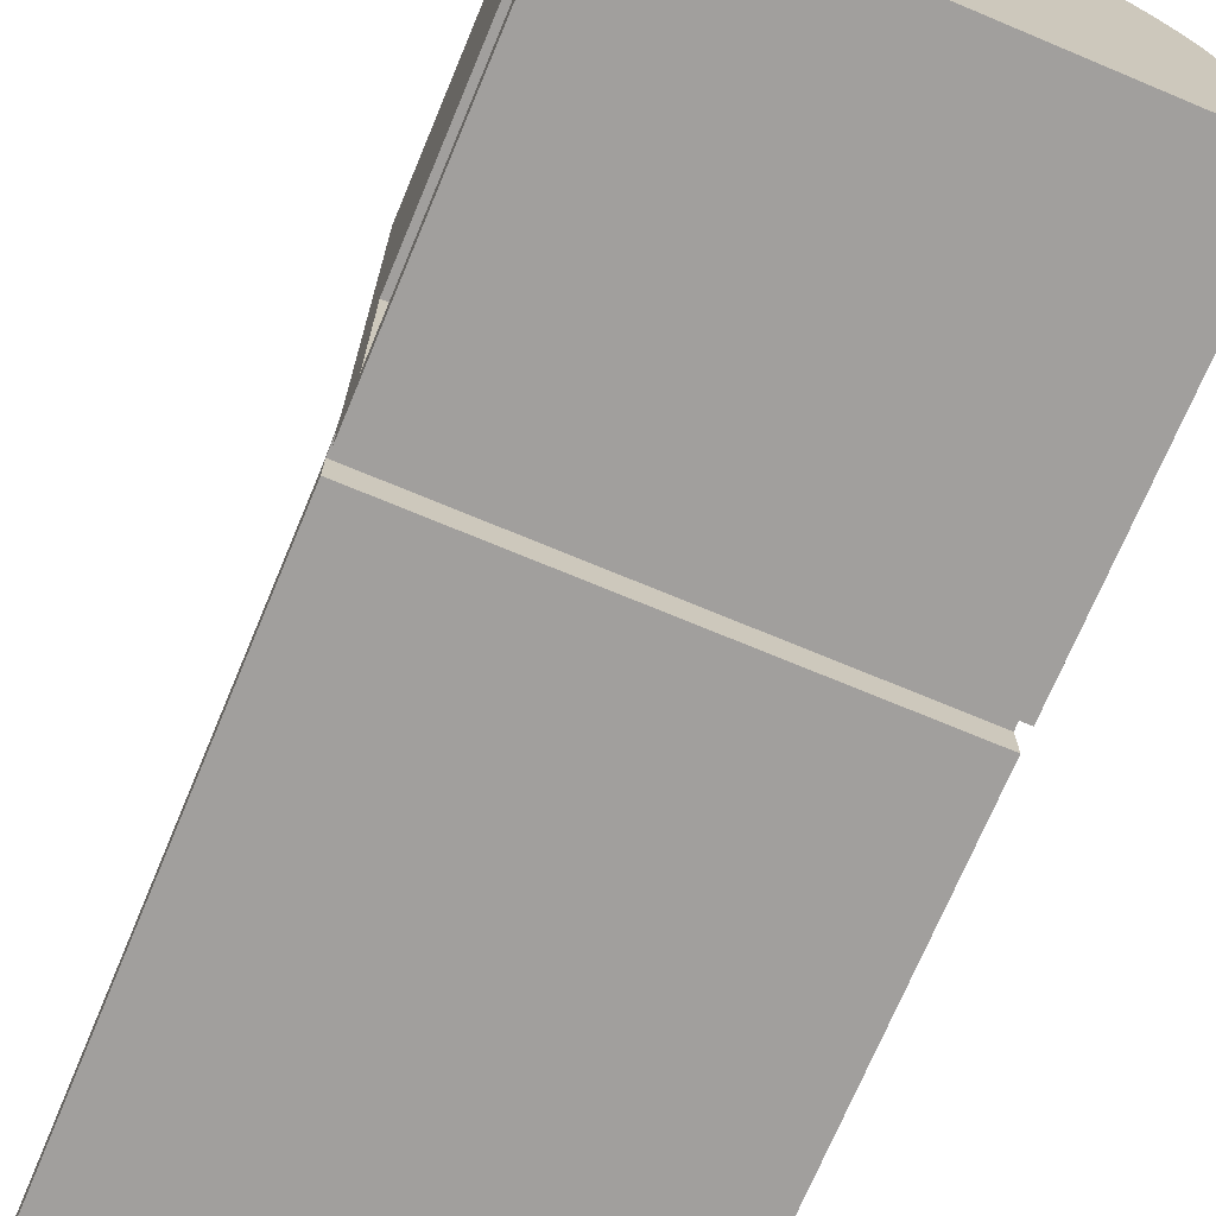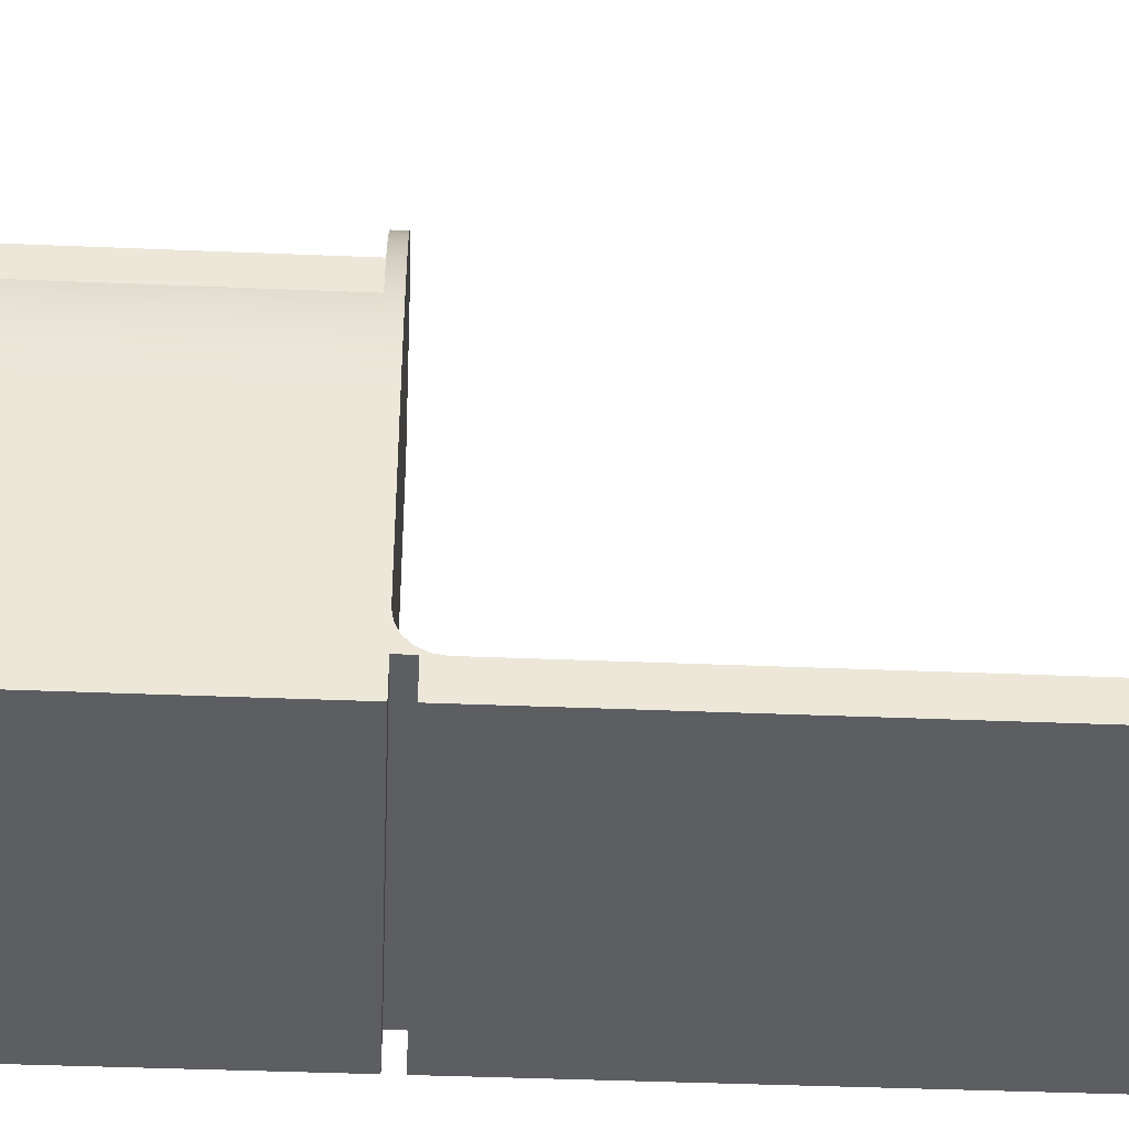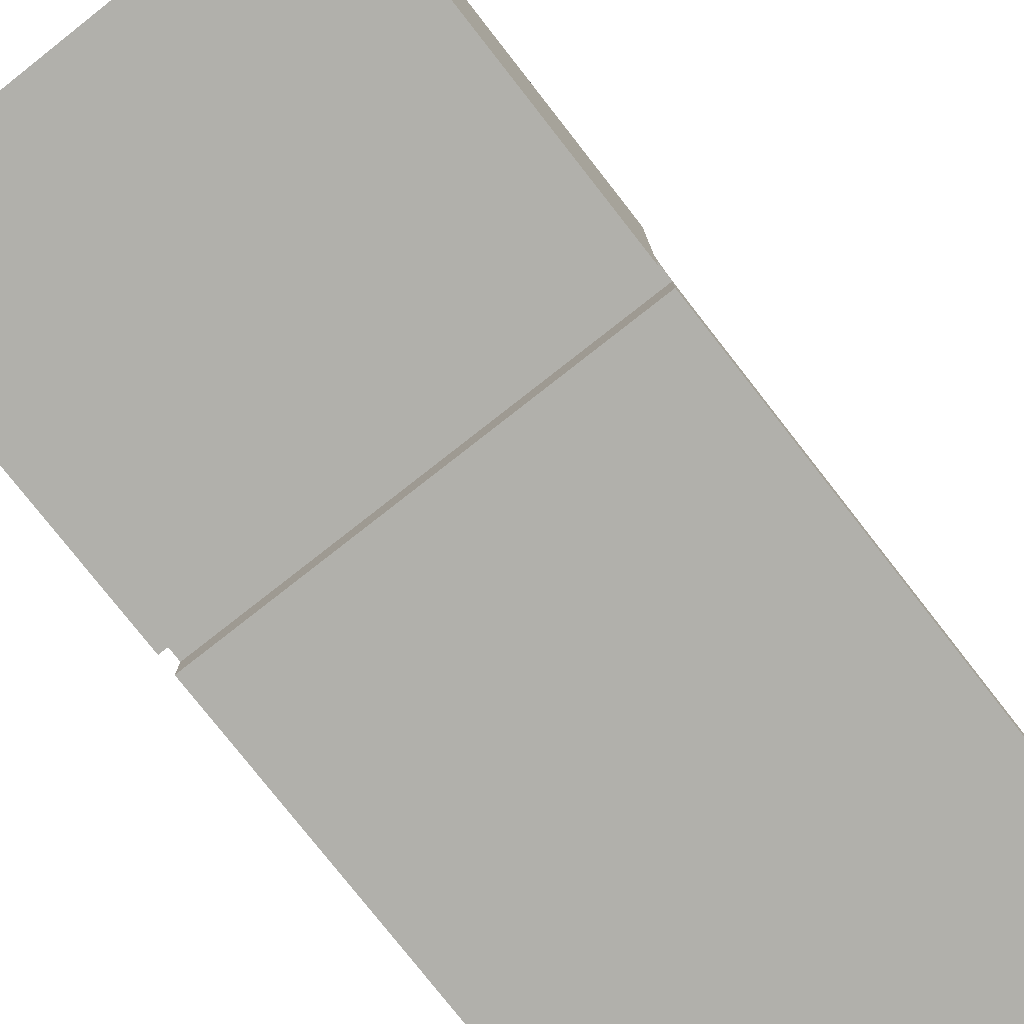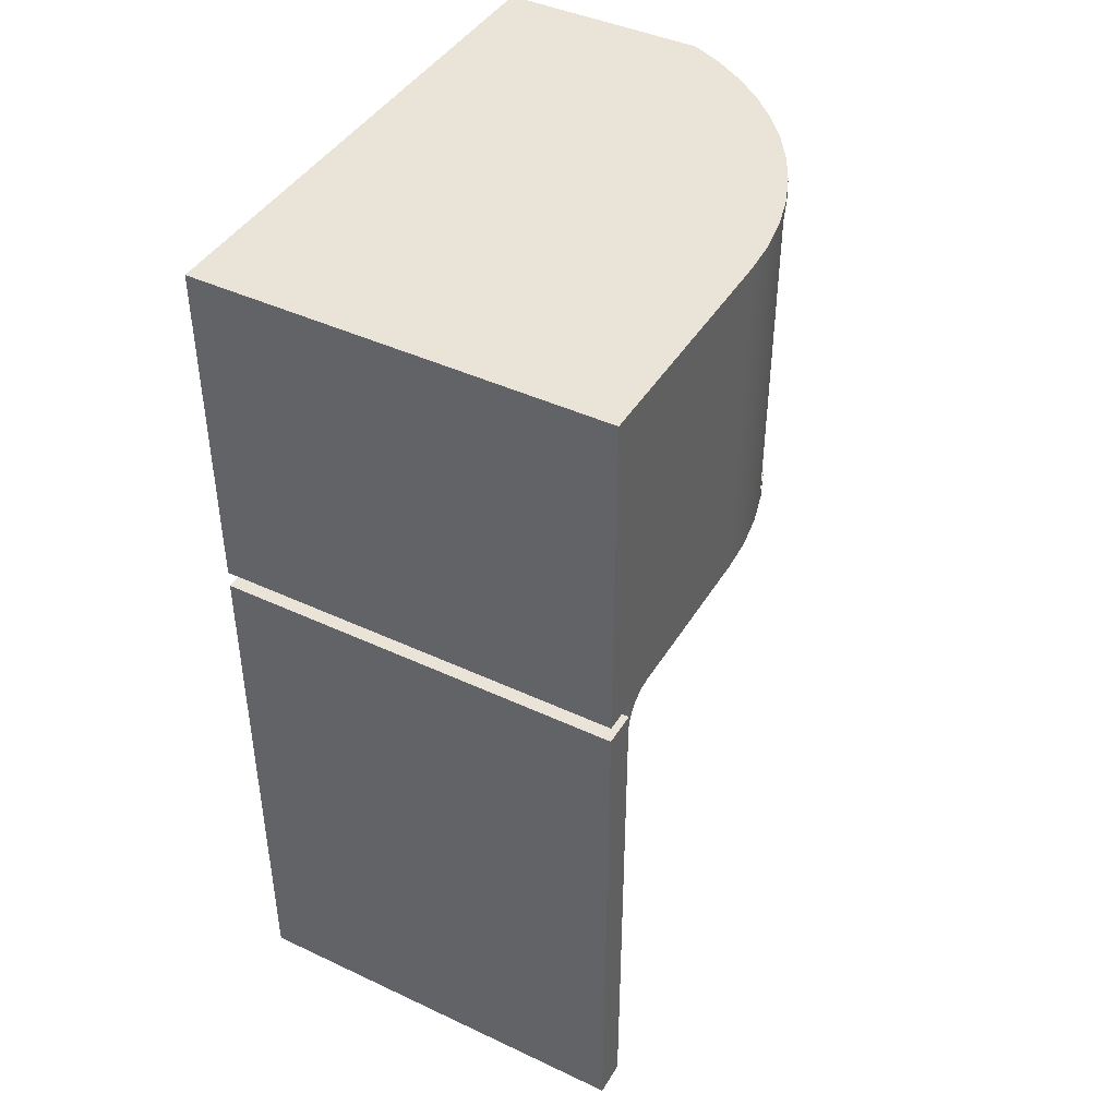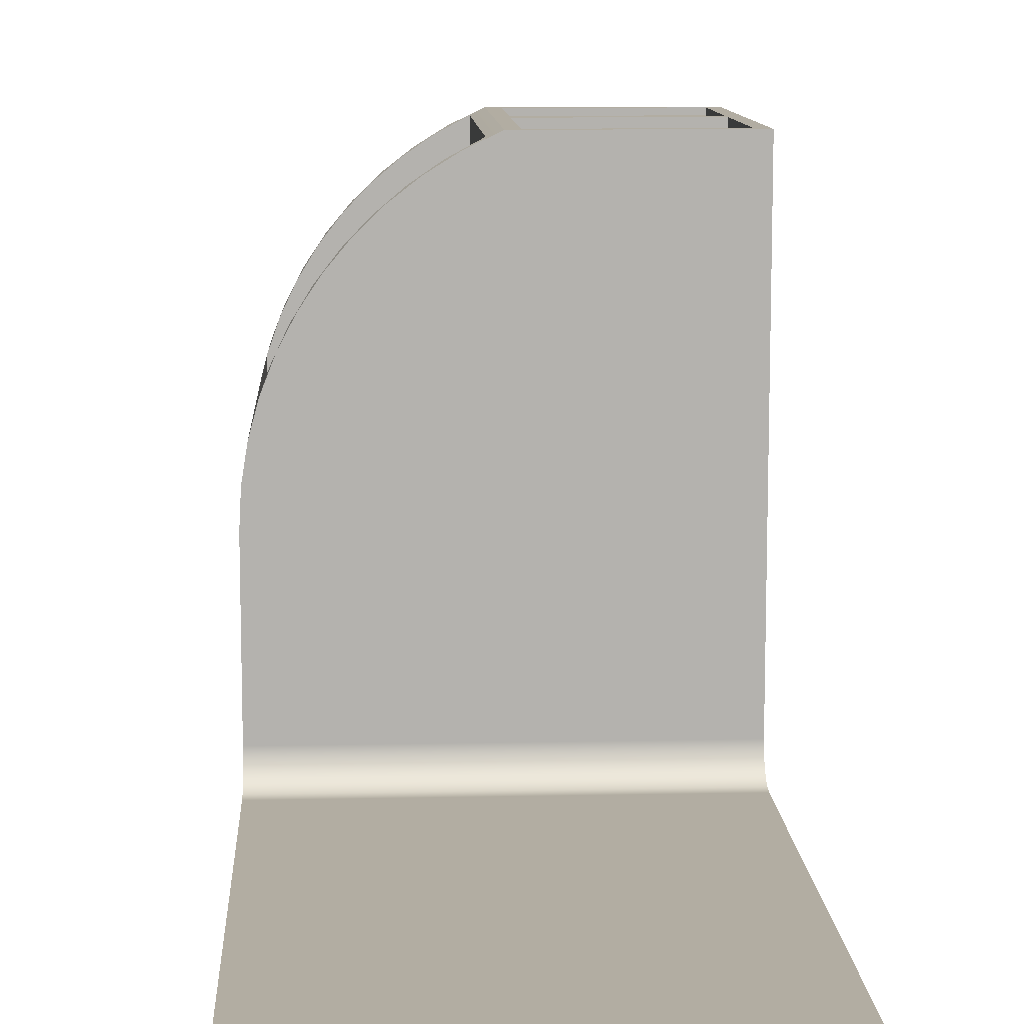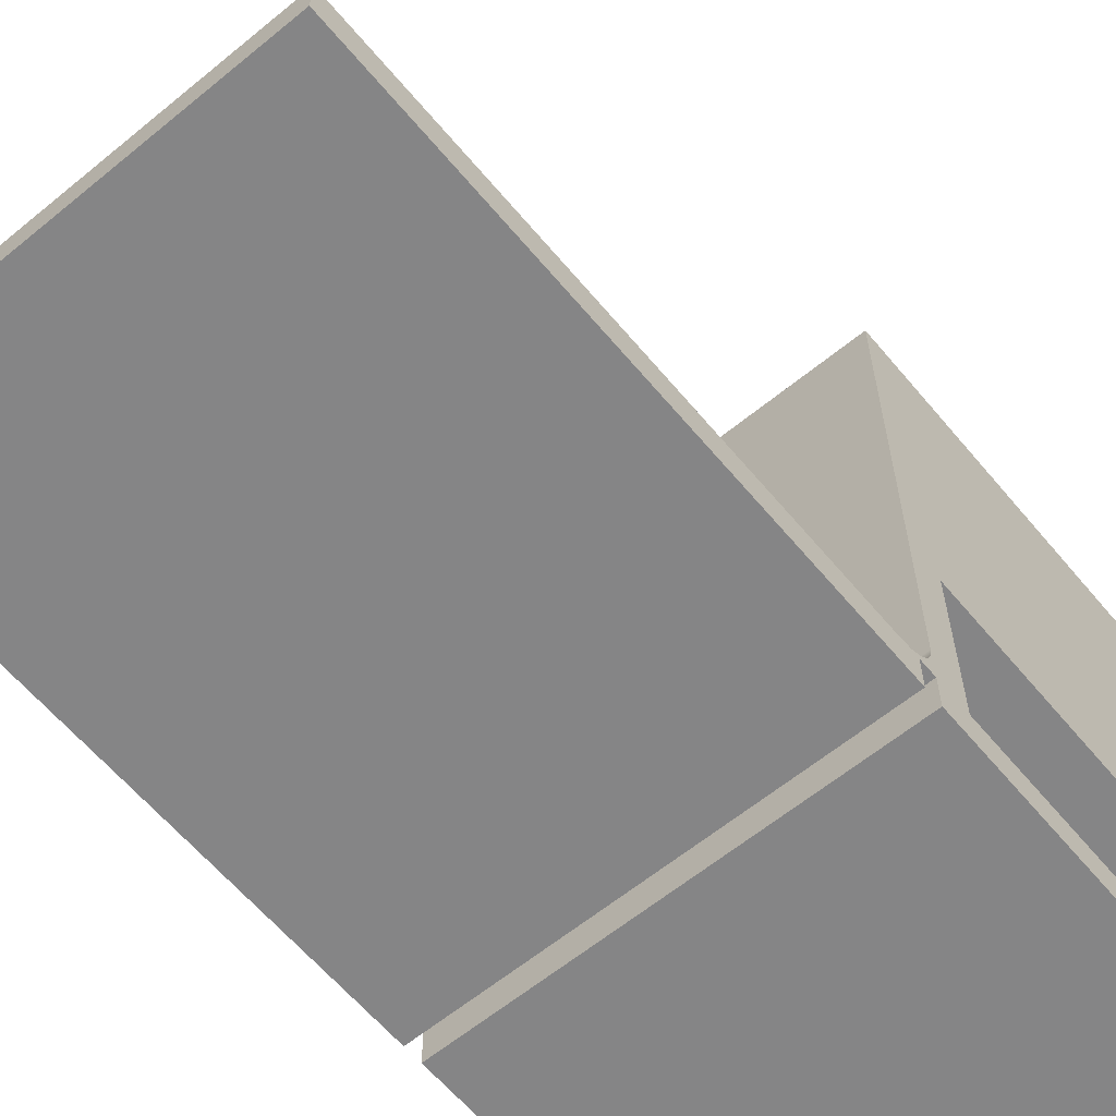
<metadata>
{"format":"obj","ext":"obj","renderer":"f3d","projection":"perspective","resolution":1024,"background":"white","views":[{"elev":-71.5,"azim":-22.7,"up":"+Y"},{"elev":-39.4,"azim":87.0,"up":"+Y"},{"elev":-78.5,"azim":38.1,"up":"+Y"},{"elev":42.9,"azim":29.1,"up":"+Z"},{"elev":10.6,"azim":177.0,"up":"+Y"},{"elev":-61.9,"azim":-140.2,"up":"+Y"}]}
</metadata>
<code>
v 0 0.5 -0.25
v 0 0 -0.25
v 6 0 -0.25
v 6 0.5 -0.25
v 0 0.5 -0.5
v 6 0.5 -0.5
v 6 0.5 -8.25
v 0 0.5 -8.25
v 0 0 -8.25
v 0 0.5 -8.25
v 6 0.5 -8.25
v 6 0 -8.25
v 0 0 -0.25
v 0 0 -8.25
v 6 0 -8.25
v 6 0 -0.25
v 6 1 0
v 6 0.8455 -0.02447
v 6 0.7061 -0.09549
v 6 0.5955 -0.2061
v 6 0.5245 -0.3455
v 6 0.5 -0.5
v 0 0.5 -0.5
v 0 0.5245 -0.3455
v 0 0.5955 -0.2061
v 0 0.7061 -0.09549
v 0 0.8455 -0.02447
v 0 1 0
v 0 0.5 -0.25
v 6 0.5 -0.25
v 6 0.5 0
v 0 0.5 0
v 6 1 0
v 0 1 0
v 0 8 0
v 3 8 0
v 3.469 7.774 0
v 3.912 7.5 0
v 4.323 7.179 0
v 4.697 6.817 0
v 5.031 6.417 0
v 5.32 5.984 0
v 5.561 5.522 0
v 5.751 5.037 0
v 5.889 4.534 0
v 5.972 4.02 0
v 6 3.5 0
v 2.8 8 2.5
v 2.8 8 0.2
v 2.8 6 0.2
v 2.8 6 2.5
v 2.8 8 0.2
v 0.2 8 0.2
v 0.2 6 0.2
v 2.8 6 0.2
v 0.2 8 0.2
v 0.2 8 2.5
v 0.2 6 2.5
v 0.2 6 0.2
v 0.2 8 2.5
v 2.8 8 2.5
v 2.8 6 2.5
v 0.2 6 2.5
v 0.2 6 2.5
v 2.8 6 2.5
v 2.8 6 0.2
v 0.2 6 0.2
v 2.8 8 2.7
v 0.2 8 2.7
v 0.2 7.9 2.7
v 2.8 7.9 2.7
v 0.2 8 2.7
v 0.2 8 4.8
v 0.2 7.9 4.8
v 0.2 7.9 2.7
v 0.2 8 4.8
v 2.8 8 4.8
v 2.8 7.9 4.8
v 0.2 7.9 4.8
v 2.8 8 4.8
v 2.8 8 2.7
v 2.8 7.9 2.7
v 2.8 7.9 4.8
v 2.3 7.9 3.5
v 2.3 7.9 4
v 0.7 7.9 4
v 0.7 7.9 3.5
v 2.8 7.9 4.8
v 2.8 7.9 2.7
v 0.2 7.9 2.7
v 0.2 7.9 4.8
v 0.7 7.9 4
v 2.3 7.9 4
v 2.3 7.7 4
v 0.7 7.7 4
v 2.3 7.9 4
v 2.3 7.9 3.5
v 2.3 7.7 3.5
v 2.3 7.7 4
v 2.3 7.9 3.5
v 0.7 7.9 3.5
v 0.7 7.7 3.5
v 2.3 7.7 3.5
v 0.7 7.9 3.5
v 0.7 7.9 4
v 0.7 7.7 4
v 0.7 7.7 3.5
v 2.8 6 4.8
v 2.8 6 2.7
v 0.2 6 2.7
v 0.2 6 4.8
v 0.2 7.7 4.8
v 2.8 7.7 4.8
v 2.8 6 4.8
v 0.2 6 4.8
v 0.2 7.7 2.7
v 0.2 7.7 4.8
v 0.2 6 4.8
v 0.2 6 2.7
v 2.8 7.7 2.7
v 0.2 7.7 2.7
v 0.2 6 2.7
v 2.8 6 2.7
v 2.8 7.7 4.8
v 2.8 7.7 2.7
v 2.8 6 2.7
v 2.8 6 4.8
v 0.7 7.7 3.5
v 0.7 7.7 4
v 2.3 7.7 4
v 2.3 7.7 3.5
v 0.2 7.7 2.7
v 2.8 7.7 2.7
v 2.8 7.7 4.8
v 0.2 7.7 4.8
v 0 0.5 0.5
v 0 0.5 4.5
v 2 0.5 4.5
v 2 0.5 0.5
v 0 0.5 4.5
v 0 3 4.5
v 2 3 4.5
v 2 0.5 4.5
v 0 3 4.5
v 0 3 0.5
v 2 3 0.5
v 2 3 4.5
v 0 3 0.5
v 0 0.5 0.5
v 2 0.5 0.5
v 2 3 0.5
v 2 3 0.5
v 2 0.5 0.5
v 2 0.5 4.5
v 2 3 4.5
v 3.2 0.5 0.2
v 3.2 0.5 4.8
v 5.8 0.5 4.8
v 5.8 0.5 0.2
v 3.2 0.5 0.2
v 5.8 0.5 0.2
v 5.8 4.882 0.2
v 5.629 5.366 0.2
v 5.407 5.83 0.2
v 5.138 6.268 0.2
v 4.824 6.675 0.2
v 4.47 7.047 0.2
v 4.078 7.379 0.2
v 3.653 7.668 0.2
v 3.2 7.911 0.2
v 5.8 0.5 0.2
v 5.8 0.5 4.8
v 5.8 4.882 4.8
v 5.8 4.882 0.2
v 5.8 0.5 4.8
v 3.2 0.5 4.8
v 3.2 7.911 4.8
v 3.653 7.668 4.8
v 4.078 7.379 4.8
v 4.47 7.047 4.8
v 4.824 6.675 4.8
v 5.138 6.268 4.8
v 5.407 5.83 4.8
v 5.629 5.366 4.8
v 5.8 4.882 4.8
v 3.2 0.5 4.8
v 3.2 0.5 0.2
v 3.2 7.911 0.2
v 3.2 7.911 4.8
v 0 0 0
v 6 0 0
v 6 0 5
v 0 0 5
v 0 0.5 4.5
v 0 0.5 0.5
v 0 3 0.5
v 0 3 4.5
v 0 0.5 0
v 0 0 0
v 0 0 5
v 0 8 5
v 0 8 0
v 0 1 0
v 0 0.8455 -0.02447
v 0 0.7061 -0.09549
v 0 0.5955 -0.2061
v 0 0.5245 -0.3455
v 0 0.5 -0.5
v 0 0.5 -8.25
v 0 0 -8.25
v 0 0 -0.25
v 0 0.5 -0.25
v 2.8 8 0.2
v 2.8 8 2.5
v 0.2 8 2.5
v 0.2 8 0.2
v 0.2 8 2.7
v 2.8 8 2.7
v 2.8 8 4.8
v 0.2 8 4.8
v 3 8 0
v 0 8 0
v 0 8 5
v 3 8 5
v 3.2 7.911 0.2
v 3.653 7.668 0.2
v 4.078 7.379 0.2
v 4.47 7.047 0.2
v 4.824 6.675 0.2
v 5.138 6.268 0.2
v 5.407 5.83 0.2
v 5.629 5.366 0.2
v 5.8 4.882 0.2
v 5.8 4.882 4.8
v 5.629 5.366 4.8
v 5.407 5.83 4.8
v 5.138 6.268 4.8
v 4.824 6.675 4.8
v 4.47 7.047 4.8
v 4.078 7.379 4.8
v 3.653 7.668 4.8
v 3.2 7.911 4.8
v 6 3.5 0
v 5.972 4.02 0
v 5.889 4.534 0
v 5.751 5.037 0
v 5.561 5.522 0
v 5.32 5.984 0
v 5.031 6.417 0
v 4.697 6.817 0
v 4.323 7.179 0
v 3.912 7.5 0
v 3.469 7.774 0
v 3 8 0
v 3 8 5
v 3.469 7.774 5
v 3.912 7.5 5
v 4.323 7.179 5
v 4.697 6.817 5
v 5.031 6.417 5
v 5.32 5.984 5
v 5.561 5.522 5
v 5.751 5.037 5
v 5.889 4.534 5
v 5.972 4.02 5
v 6 3.5 5
v 6 1 0
v 6 3.5 0
v 6 3.5 5
v 6 0 5
v 6 0 0
v 6 0.5 0
v 6 0.5 -0.25
v 6 0 -0.25
v 6 0 -8.25
v 6 0.5 -8.25
v 6 0.5 -0.5
v 6 0.5245 -0.3455
v 6 0.5955 -0.2061
v 6 0.7061 -0.09549
v 6 0.8455 -0.02447
v 6 0 5
v 6 3.5 5
v 5.972 4.02 5
v 5.889 4.534 5
v 5.751 5.037 5
v 5.561 5.522 5
v 5.32 5.984 5
v 5.031 6.417 5
v 4.697 6.817 5
v 4.323 7.179 5
v 3.912 7.5 5
v 3.469 7.774 5
v 3 8 5
v 0 8 5
v 0 0 5
v 0 0.5 0
v 6 0.5 0
v 6 0 0
v 0 0 0
g 9920efa2-e35d-11ea-90cb-54bf646e7e1f
f 1 2 4
f 4 2 3
g 9922764c-e35d-11ea-8378-54bf646e7e1f
f 6 7 5
f 5 7 8
g 9923fcc8-e35d-11ea-b1f5-54bf646e7e1f
f 9 10 12
f 12 10 11
g 99255c62-e35d-11ea-94b3-54bf646e7e1f
f 13 14 16
f 16 14 15
g 98b649e2-e35d-11ea-a238-54bf646e7e1f
f 28 17 27
f 27 17 18
f 27 18 26
f 26 18 19
f 26 19 25
f 25 19 20
f 25 20 24
f 24 20 21
f 24 21 23
f 23 21 22
g 98b7d076-e35d-11ea-aab1-54bf646e7e1f
f 30 31 29
f 29 31 32
g 95c7a268-e35d-11ea-824e-54bf646e7e1f
f 33 34 47
f 47 34 46
f 46 34 45
f 45 34 44
f 44 34 43
f 43 34 42
f 42 34 41
f 41 34 40
f 40 34 39
f 39 34 38
f 38 34 37
f 37 34 36
f 36 34 35
g 983f9658-e35d-11ea-b090-54bf646e7e1f
f 48 49 51
f 51 49 50
g 9840a7c0-e35d-11ea-aba8-54bf646e7e1f
f 52 53 55
f 55 53 54
g 98419224-e35d-11ea-8b31-54bf646e7e1f
f 56 57 59
f 59 57 58
g 9842a380-e35d-11ea-ac17-54bf646e7e1f
f 60 61 63
f 63 61 62
g 9843b4ee-e35d-11ea-97ee-54bf646e7e1f
f 65 66 64
f 64 66 67
g 97d6771c-e35d-11ea-8ec5-54bf646e7e1f
f 68 69 71
f 71 69 70
g 97d78892-e35d-11ea-80f3-54bf646e7e1f
f 72 73 75
f 75 73 74
g 97d872ec-e35d-11ea-9796-54bf646e7e1f
f 76 77 79
f 79 77 78
g 97d98450-e35d-11ea-9305-54bf646e7e1f
f 80 81 83
f 83 81 82
g 97da6ea4-e35d-11ea-aae7-54bf646e7e1f
f 85 88 84
f 84 88 89
f 84 89 90
f 88 85 91
f 91 85 86
f 91 86 87
f 91 87 90
f 90 87 84
g 977f7fee-e35d-11ea-acf3-54bf646e7e1f
f 92 93 95
f 95 93 94
g 977e9576-e35d-11ea-87ec-54bf646e7e1f
f 96 97 99
f 99 97 98
g 97806a1c-e35d-11ea-b8e3-54bf646e7e1f
f 100 101 103
f 103 101 102
g 97812d64-e35d-11ea-b77b-54bf646e7e1f
f 104 105 107
f 107 105 106
g 96dab8ba-e35d-11ea-b85f-54bf646e7e1f
f 108 109 111
f 111 109 110
g 96d931fe-e35d-11ea-920e-54bf646e7e1f
f 112 113 115
f 115 113 114
g 96d847be-e35d-11ea-8279-54bf646e7e1f
f 116 117 119
f 119 117 118
g 96d78470-e35d-11ea-9fb0-54bf646e7e1f
f 120 121 123
f 123 121 122
g 96d9f552-e35d-11ea-8afc-54bf646e7e1f
f 125 126 124
f 124 126 127
g 973161ca-e35d-11ea-b413-54bf646e7e1f
f 129 135 128
f 128 135 132
f 128 132 133
f 129 130 135
f 135 130 134
f 134 130 131
f 134 131 133
f 133 131 128
g 96896670-e35d-11ea-bab2-54bf646e7e1f
f 136 137 139
f 139 137 138
g 968a50d8-e35d-11ea-bf95-54bf646e7e1f
f 140 141 143
f 143 141 142
g 968b3b2e-e35d-11ea-bf6d-54bf646e7e1f
f 144 145 147
f 147 145 146
g 968c73a4-e35d-11ea-a0e2-54bf646e7e1f
f 148 149 151
f 151 149 150
g 968d36f6-e35d-11ea-986d-54bf646e7e1f
f 152 153 155
f 155 153 154
g 9618313e-e35d-11ea-be1d-54bf646e7e1f
f 156 157 159
f 159 157 158
g 95eb2f08-e35d-11ea-9ccd-54bf646e7e1f
f 161 165 160
f 160 165 166
f 160 166 167
f 162 163 161
f 161 163 164
f 161 164 165
f 167 168 160
f 160 168 169
f 160 169 170
g 95eb7d1c-e35d-11ea-94b0-54bf646e7e1f
f 171 172 174
f 174 172 173
g 95ea44b6-e35d-11ea-b643-54bf646e7e1f
f 176 182 175
f 175 182 183
f 175 183 184
f 177 178 176
f 176 178 179
f 176 179 180
f 180 181 176
f 176 181 182
f 184 185 175
g 95eab9cc-e35d-11ea-93fb-54bf646e7e1f
f 186 187 189
f 189 187 188
g 95c5cdc6-e35d-11ea-af88-54bf646e7e1f
f 190 191 193
f 193 191 192
g 95c61bda-e35d-11ea-ae70-54bf646e7e1f
f 197 194 200
f 200 194 195
f 200 195 199
f 199 195 198
f 198 195 205
f 198 205 206
f 196 203 195
f 195 203 204
f 195 204 205
f 203 196 202
f 202 196 197
f 202 197 201
f 201 197 200
f 198 206 212
f 212 206 207
f 212 207 208
f 209 210 208
f 208 210 211
f 208 211 212
g 95c669e8-e35d-11ea-aec1-54bf646e7e1f
f 216 213 221
f 221 213 214
f 221 214 224
f 224 214 218
f 224 218 219
f 214 215 218
f 218 215 217
f 217 215 223
f 217 223 220
f 220 223 224
f 220 224 219
f 223 215 222
f 222 215 216
f 222 216 221
g 95c6b80a-e35d-11ea-bc31-54bf646e7e1f
f 226 253 225
f 225 253 254
f 225 254 255
f 253 226 252
f 252 226 227
f 252 227 251
f 251 227 228
f 251 228 250
f 250 228 229
f 250 229 249
f 249 229 230
f 249 230 248
f 248 230 231
f 248 231 247
f 247 231 232
f 247 232 246
f 246 232 233
f 246 233 245
f 245 233 264
f 245 264 244
f 244 264 265
f 244 265 243
f 243 265 266
f 233 234 264
f 264 234 263
f 263 234 235
f 263 235 262
f 262 235 236
f 262 236 261
f 261 236 237
f 261 237 260
f 260 237 238
f 260 238 259
f 259 238 239
f 259 239 258
f 258 239 240
f 258 240 257
f 257 240 241
f 257 241 256
f 256 241 242
f 256 242 255
f 255 242 225
g 95c70636-e35d-11ea-a28f-54bf646e7e1f
f 268 269 267
f 267 269 270
f 267 270 281
f 281 270 280
f 280 270 272
f 280 272 279
f 279 272 273
f 279 273 278
f 278 273 277
f 277 273 274
f 277 274 275
f 270 271 272
f 275 276 277
g 95c75446-e35d-11ea-85d6-54bf646e7e1f
f 282 283 296
f 296 283 284
f 296 284 285
f 285 286 296
f 296 286 287
f 296 287 288
f 288 289 296
f 296 289 290
f 296 290 291
f 291 292 296
f 296 292 293
f 296 293 294
f 294 295 296
g 98c3b6e8-e35d-11ea-8206-54bf646e7e1f
f 297 298 300
f 300 298 299

</code>
